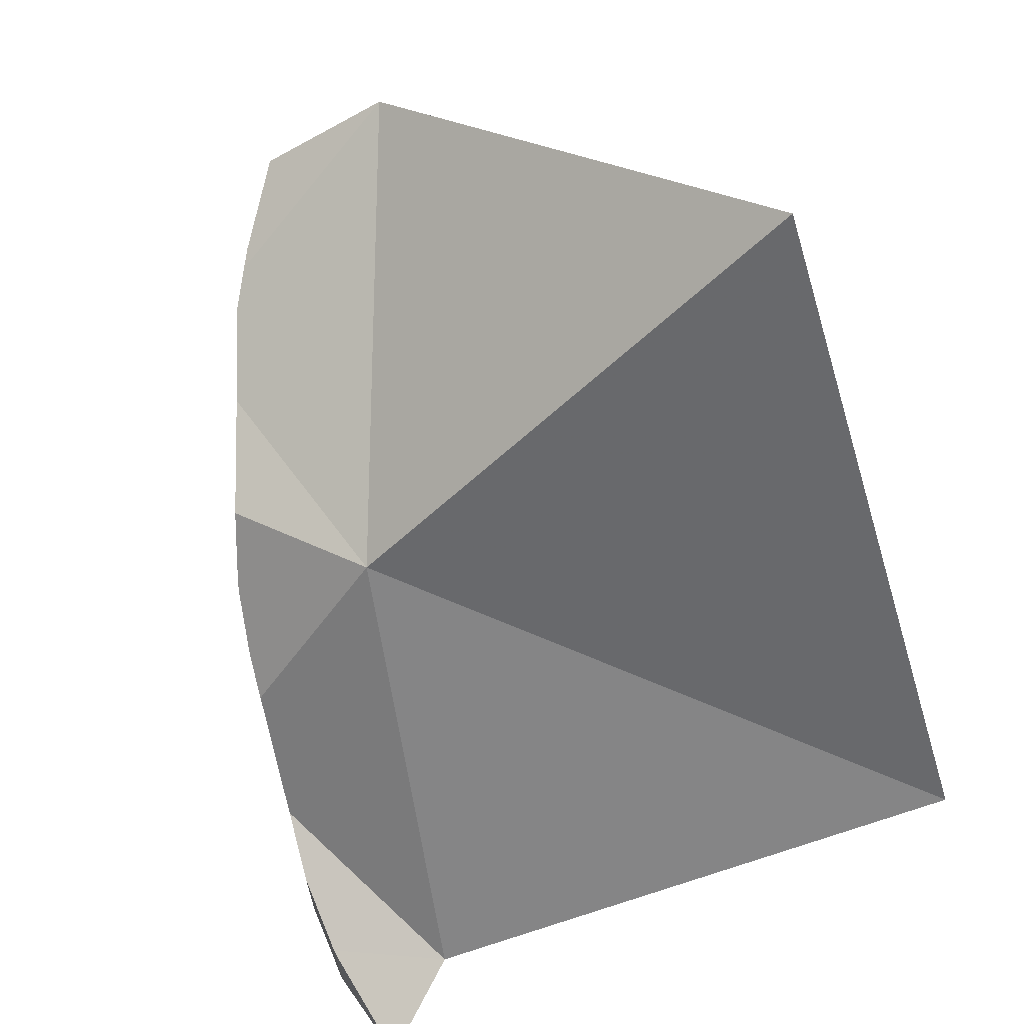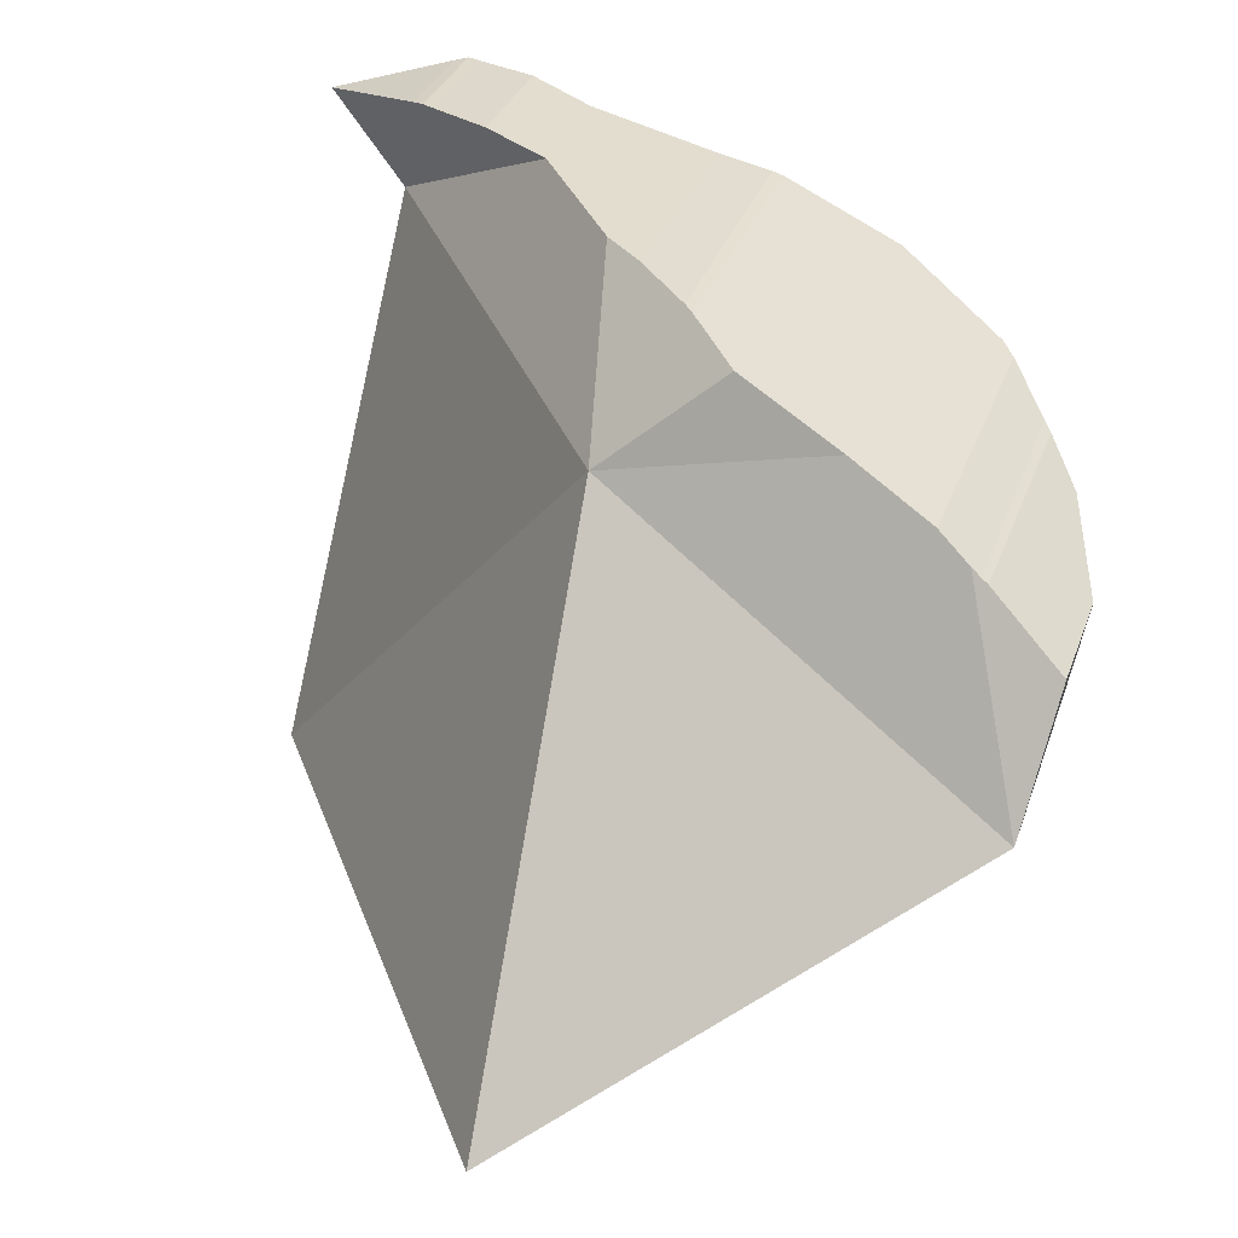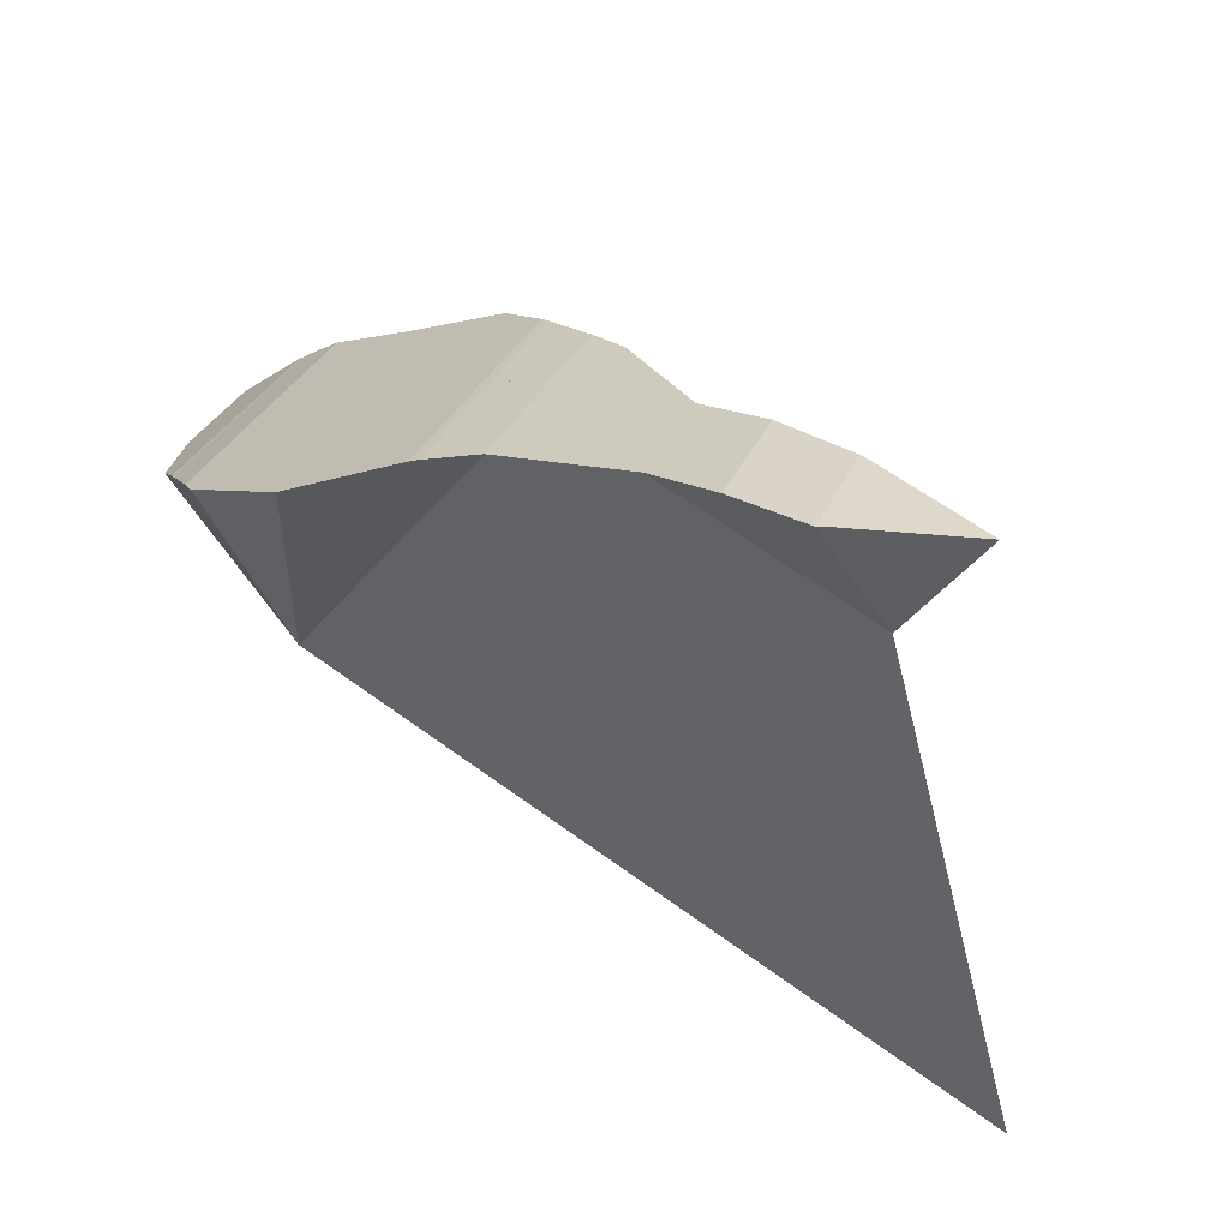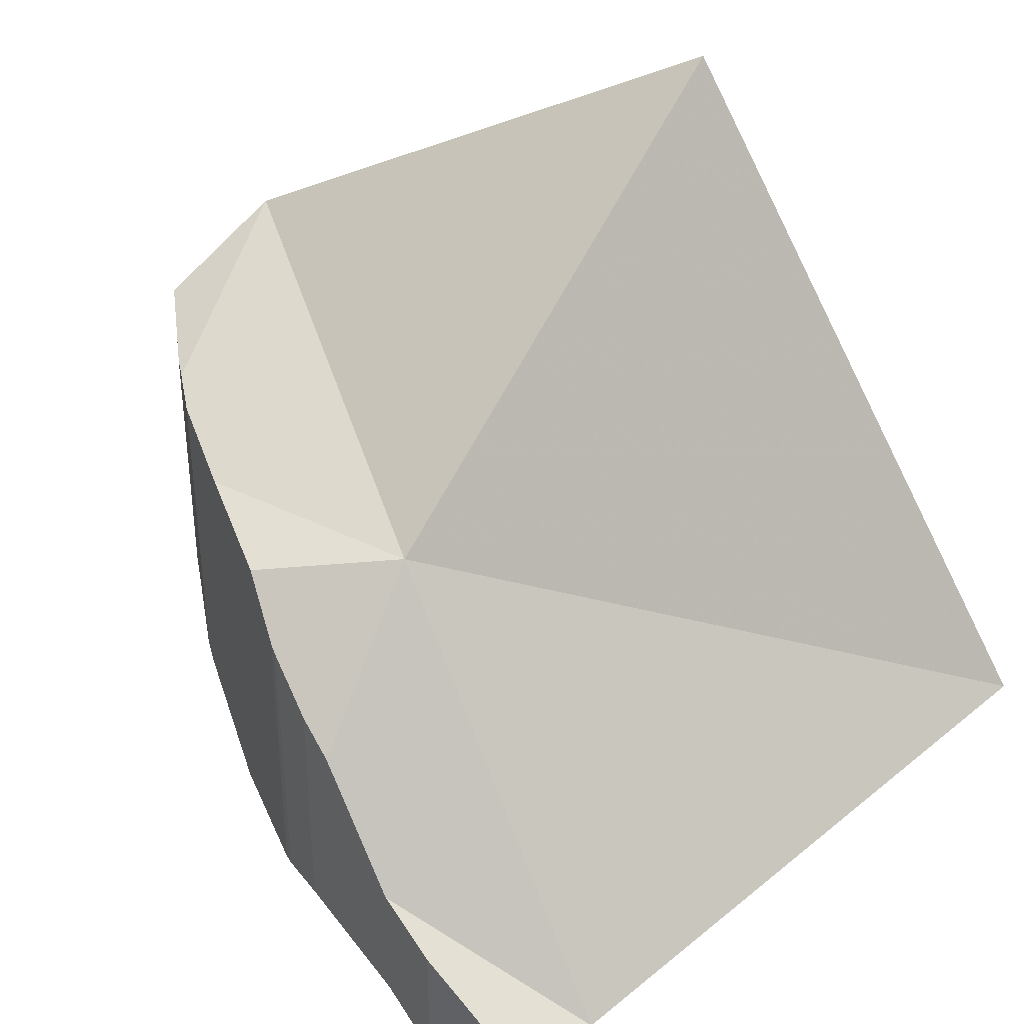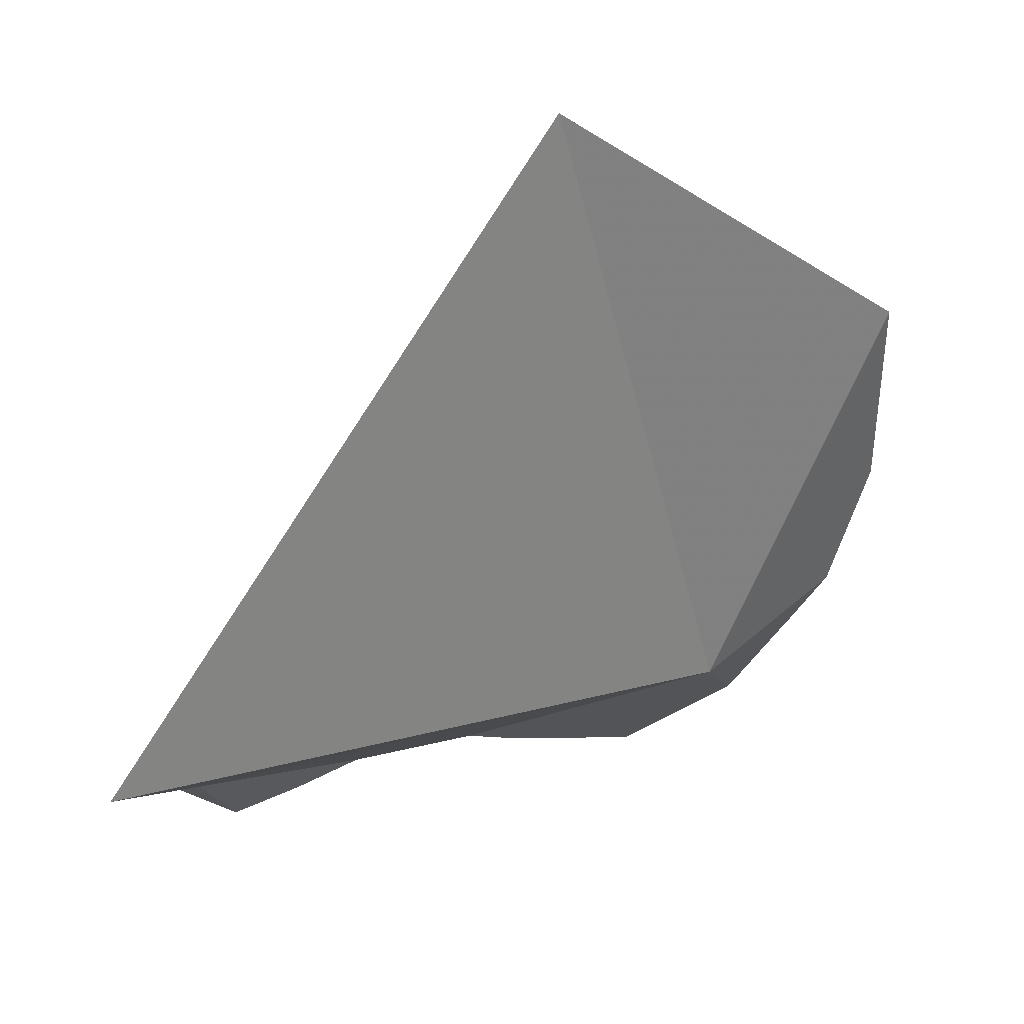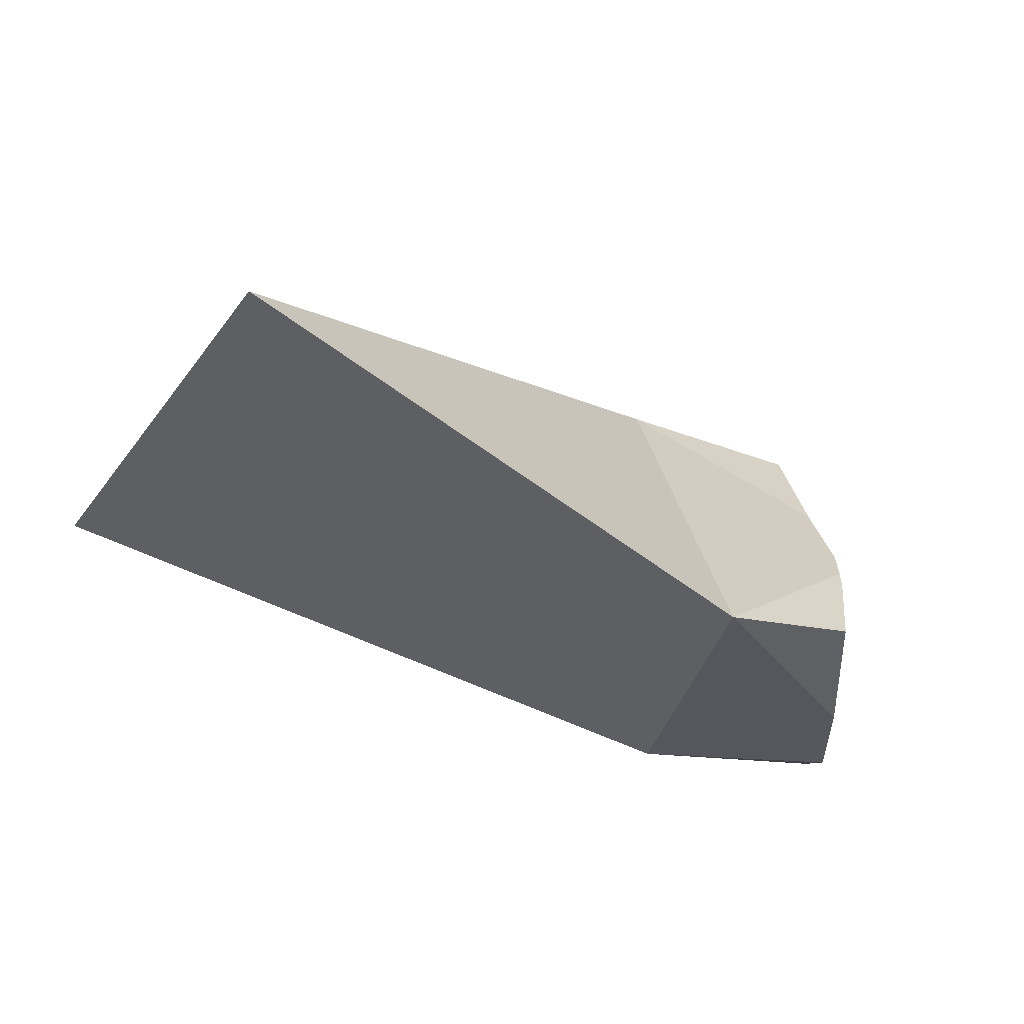
<metadata>
{"format":"obj","ext":"obj","renderer":"f3d","projection":"perspective","resolution":1024,"background":"white","views":[{"elev":66.6,"azim":-112.7,"up":"+Z"},{"elev":31.9,"azim":17.7,"up":"+Y"},{"elev":28.0,"azim":-161.5,"up":"+Y"},{"elev":36.9,"azim":-135.2,"up":"+Z"},{"elev":11.5,"azim":-7.8,"up":"+Z"},{"elev":44.5,"azim":57.6,"up":"+Z"}]}
</metadata>
<code>
v -0.01679 0.05319 0.05096
v -0.01569 0.1254 0.03175
v -0.00731 0.1152 0.03252
v -0.003796 0.1276 0.02544
v -0.003674 0.1276 0.03806
v -0.002499 0.1278 0.03866
v -0.002488 0.1278 0.02476
v -0.002419 0.1278 0.0387
v -0.002419 0.1278 0.02473
v -0.001011 0.1278 0.03938
v -0.0008118 0.1278 0.02534
v 0.006022 0.1279 0.0279
v 0.006023 0.1279 0.04282
v 0.01376 0.1269 0.04624
v 0.01376 0.1269 0.03168
v 0.02403 0.1255 0.03396
v 0.02443 0.1254 0.05926
v 0.02464 0.1254 0.05043
v 0.02498 0.1254 0.05966
v 0.02819 0.1093 0.07677
v 0.02874 0.1249 0.06244
v 0.02878 0.1248 0.05202
v 0.0288 0.1248 0.03503
v 0.02881 0.1248 0.05203
v 0.02885 0.1248 0.03502
v 0.03041 0.05921 0.1202
v 0.03456 0.1235 0.03484
v 0.03469 0.1235 0.05204
v 0.0348 0.1235 0.06744
v 0.03563 0.1232 0.06818
v 0.03568 0.1232 0.05204
v 0.03573 0.1232 0.03487
v 0.03861 0.122 0.07117
v 0.03943 0.1216 0.05202
v 0.04015 0.1213 0.0353
v 0.04157 0.1208 0.07414
v 0.04884 0.1177 0.05198
v 0.04884 0.1177 0.03616
v 0.05336 0.1158 0.07787
v 0.05465 0.09378 0.05128
v 0.06118 0.1126 0.044
v 0.06277 0.1119 0.04604
v 0.06286 0.1119 0.0816
v 0.06652 0.1095 0.08347
v 0.06733 0.109 0.05265
v 0.06768 0.1087 0.08389
v 0.06832 0.1084 0.05406
v 0.06834 0.1083 0.08412
v 0.07042 0.1067 0.08503
v 0.07134 0.106 0.05869
v 0.07212 0.1054 0.0599
v 0.07435 0.0886 0.09562
v 0.07653 0.102 0.07406
v 0.07653 0.102 0.08771
f 20 3 1
f 1 3 40
f 20 1 26
f 26 1 40
f 17 14 3
f 3 14 18
f 20 17 3
f 3 18 24
f 3 24 40
f 18 14 17
f 18 17 19
f 20 19 17
f 18 19 22
f 24 18 22
f 20 21 19
f 22 19 21
f 20 29 21
f 20 26 52
f 20 30 29
f 20 33 30
f 20 36 33
f 20 39 36
f 52 39 20
f 24 22 21
f 24 21 28
f 28 21 29
f 24 28 40
f 26 40 52
f 31 28 29
f 28 31 40
f 31 29 30
f 30 34 31
f 33 34 30
f 31 34 40
f 34 33 37
f 33 36 39
f 33 39 37
f 34 37 40
f 37 39 43
f 40 37 41
f 41 37 42
f 37 43 42
f 52 43 39
f 41 45 40
f 40 45 47
f 47 50 40
f 50 51 40
f 53 40 51
f 52 40 53
f 41 42 45
f 45 42 43
f 46 43 44
f 52 44 43
f 45 43 46
f 52 46 44
f 47 45 46
f 47 46 48
f 46 52 48
f 50 47 48
f 50 48 49
f 52 49 48
f 50 49 51
f 49 53 51
f 52 54 49
f 49 54 53
f 53 54 52
f 3 8 2
f 3 2 9
f 2 5 4
f 9 2 4
f 2 8 5
f 14 8 3
f 9 11 3
f 11 12 3
f 12 15 3
f 3 18 14
f 15 40 3
f 3 24 18
f 3 40 24
f 7 4 5
f 7 9 4
f 7 5 6
f 5 8 6
f 7 6 11
f 11 6 8
f 9 7 11
f 11 8 10
f 14 10 8
f 11 10 12
f 10 13 12
f 14 13 10
f 15 12 13
f 16 13 14
f 16 15 13
f 16 14 18
f 15 16 40
f 23 16 18
f 23 40 16
f 22 18 24
f 25 18 22
f 23 18 25
f 22 24 28
f 25 22 28
f 40 23 25
f 24 40 28
f 27 25 28
f 40 25 27
f 27 28 32
f 40 27 32
f 32 28 31
f 28 40 31
f 35 32 31
f 34 35 31
f 31 40 34
f 40 32 35
f 35 34 41
f 34 40 37
f 34 37 41
f 40 35 38
f 38 35 41
f 41 37 40
f 40 38 41

</code>
